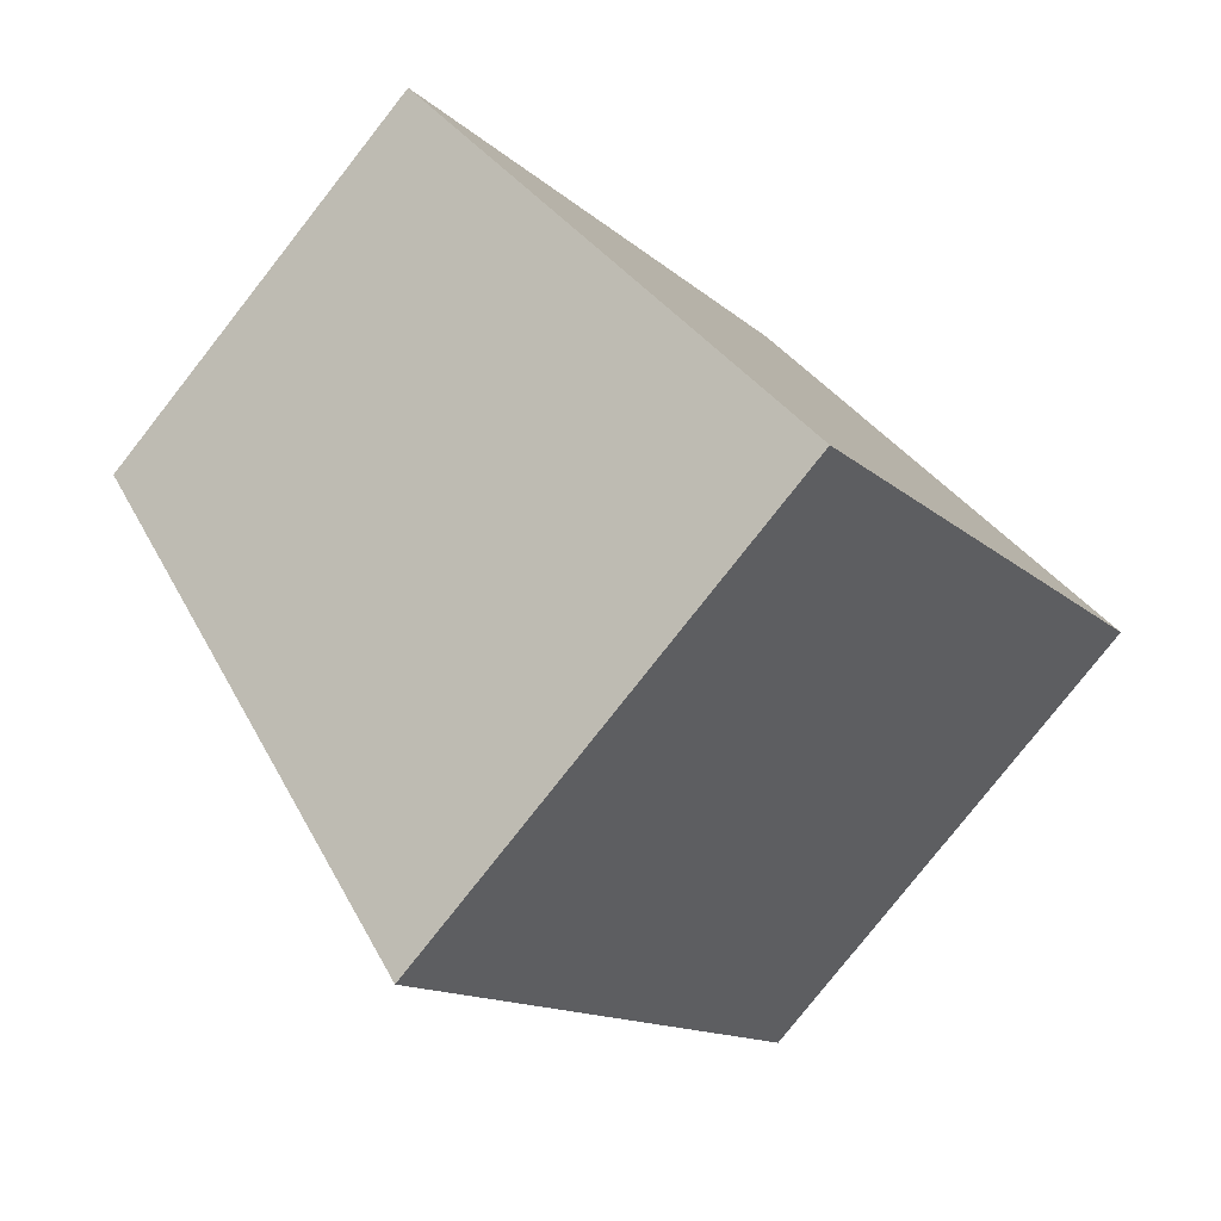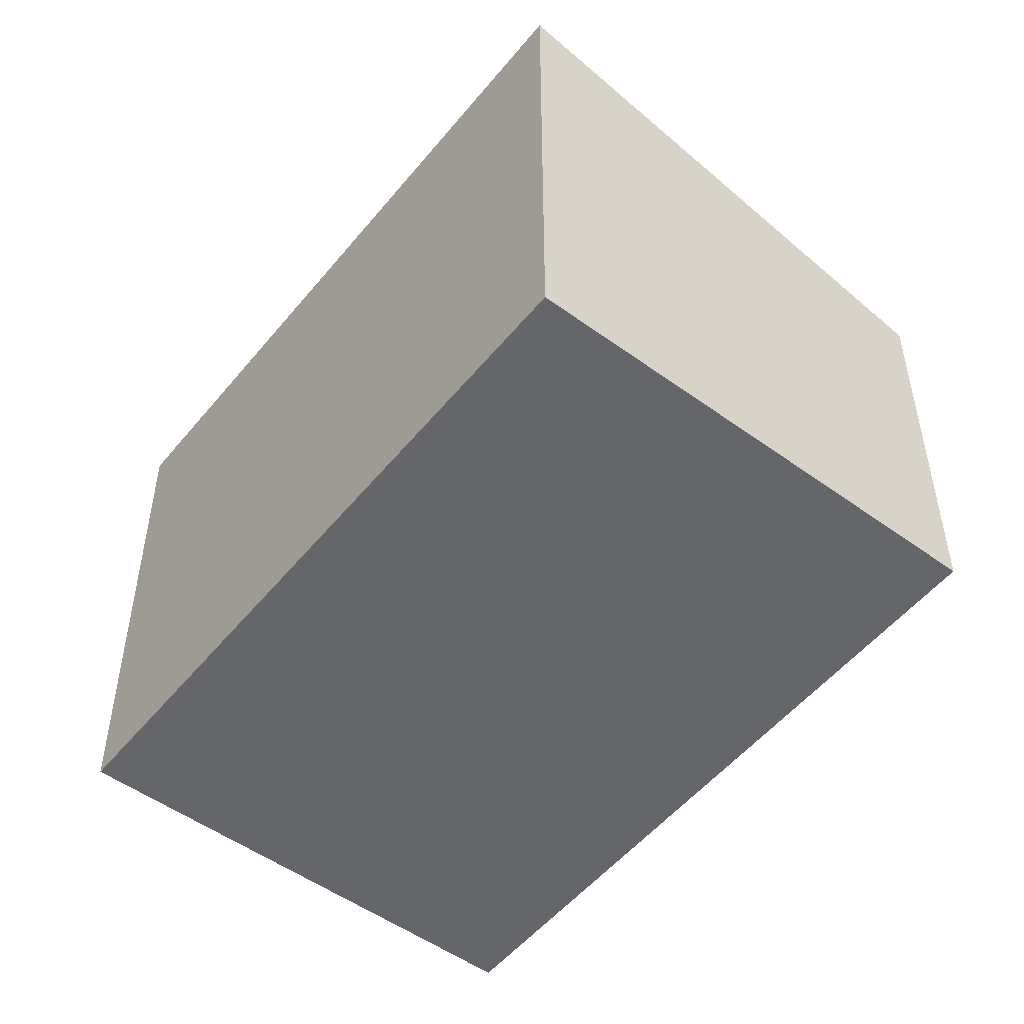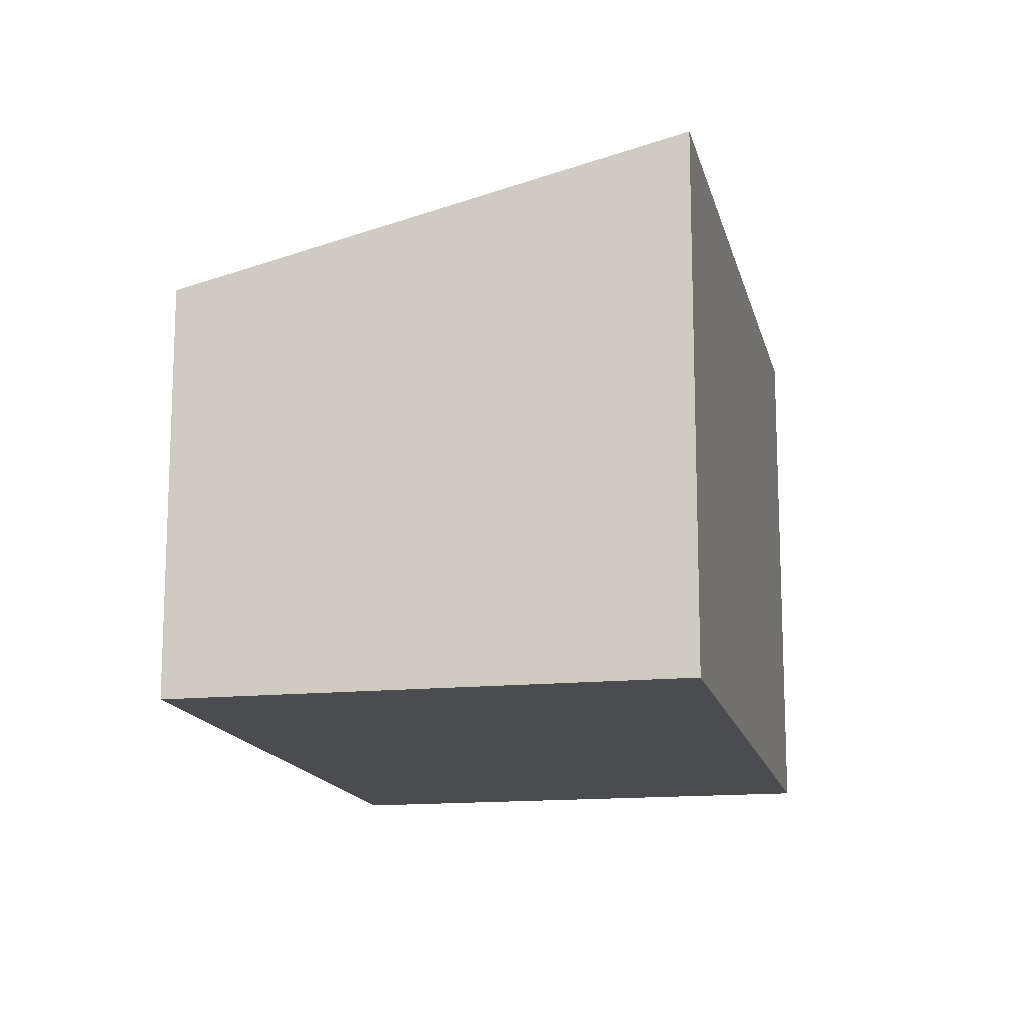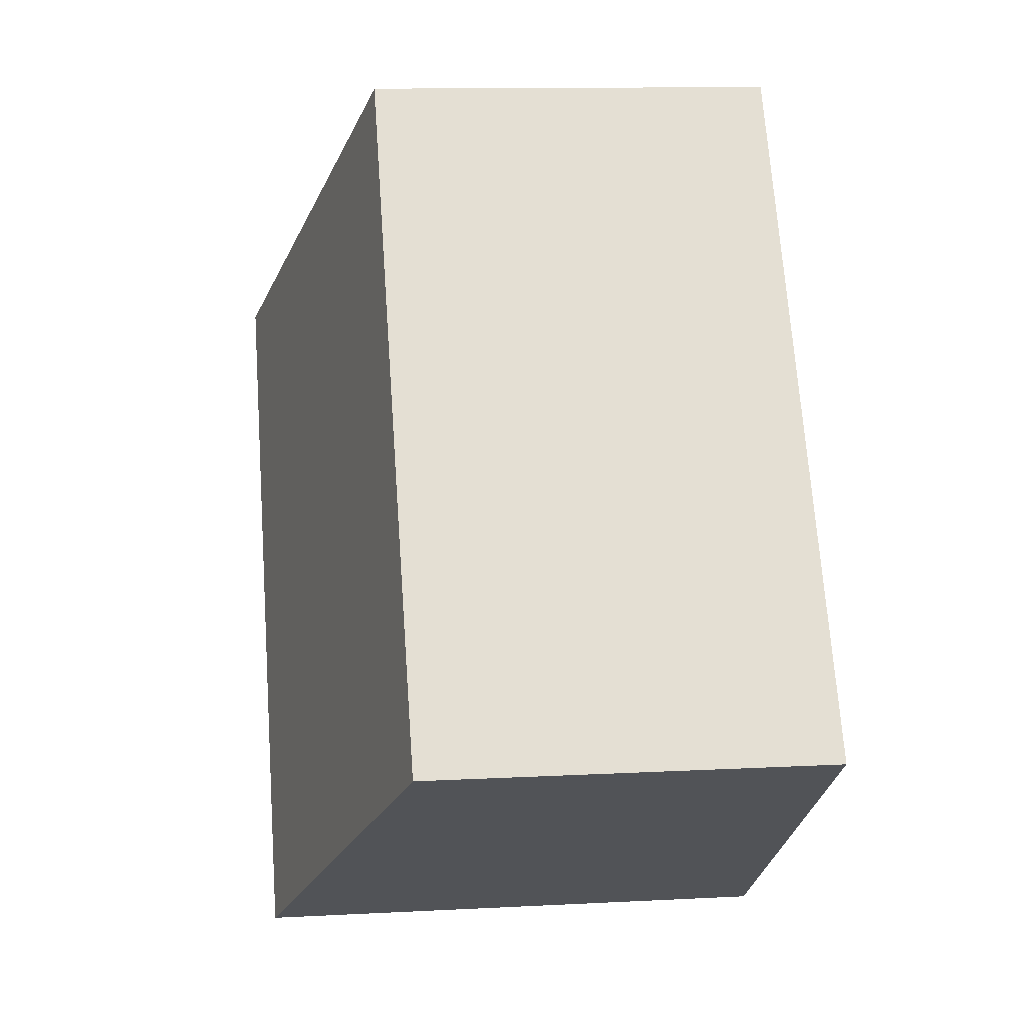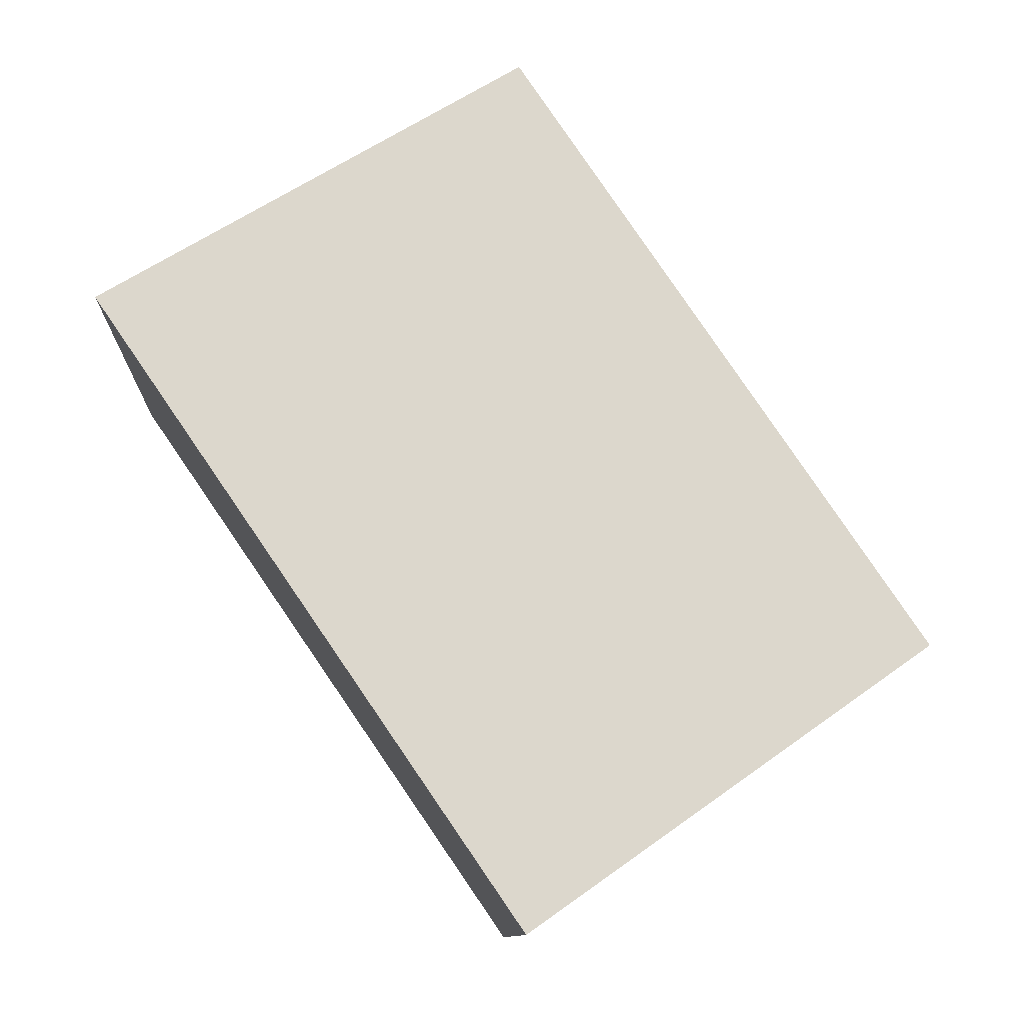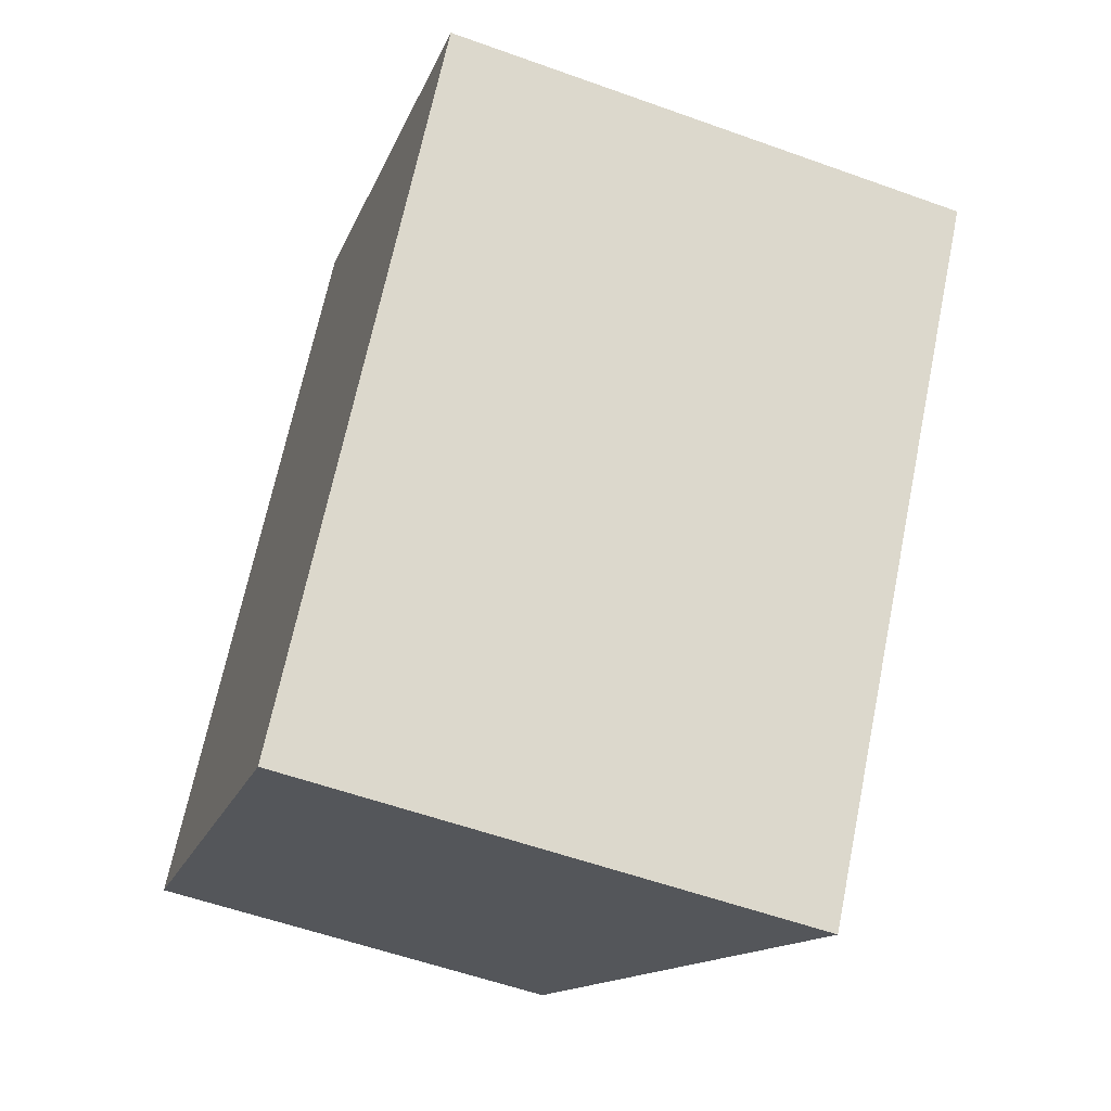
<metadata>
{"format":"obj","ext":"obj","renderer":"f3d","projection":"perspective","resolution":1024,"background":"white","views":[{"elev":-79.4,"azim":-38.2,"up":"+Z"},{"elev":-51.8,"azim":176.5,"up":"+Y"},{"elev":-14.9,"azim":46.8,"up":"+Y"},{"elev":12.0,"azim":-97.1,"up":"+Z"},{"elev":-10.3,"azim":177.5,"up":"+Z"},{"elev":-56.1,"azim":69.3,"up":"+Z"}]}
</metadata>
<code>
v  0 3.29 2.015e-16
v  6.764 4.26 2.603
v  3.367 4.26 -2.347
v  3.373 3.287 4.937
v  3.367 1.437e-16 -2.347
v  0 0 0
v  3.373 -3.023e-16 4.937
v  6.764 -1.594e-16 2.603
g defaultobject
f 1 2 3
f 2 1 4
f 5 1 3
f 1 5 6
f 6 4 1
f 4 6 7
f 4 8 2
f 8 4 7
f 8 3 2
f 3 8 5
f 8 6 5
f 6 8 7

</code>
